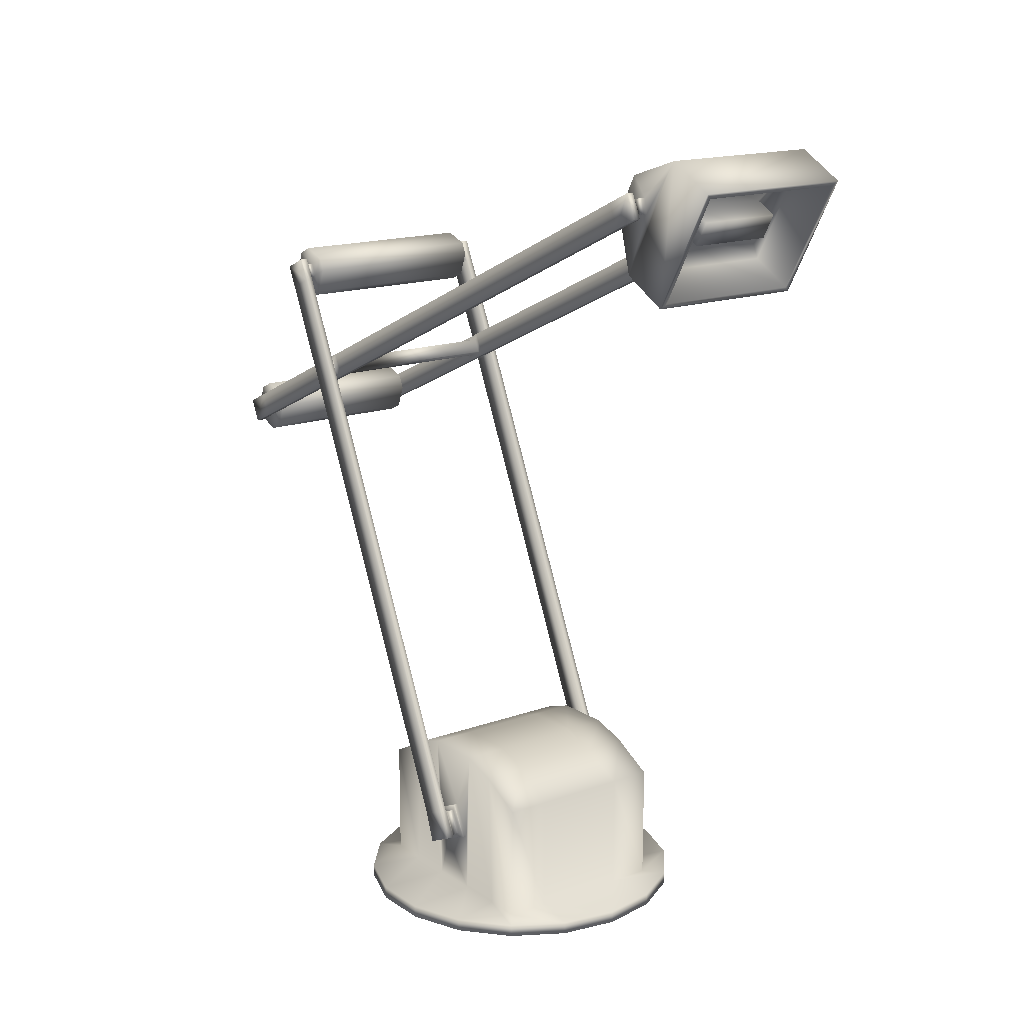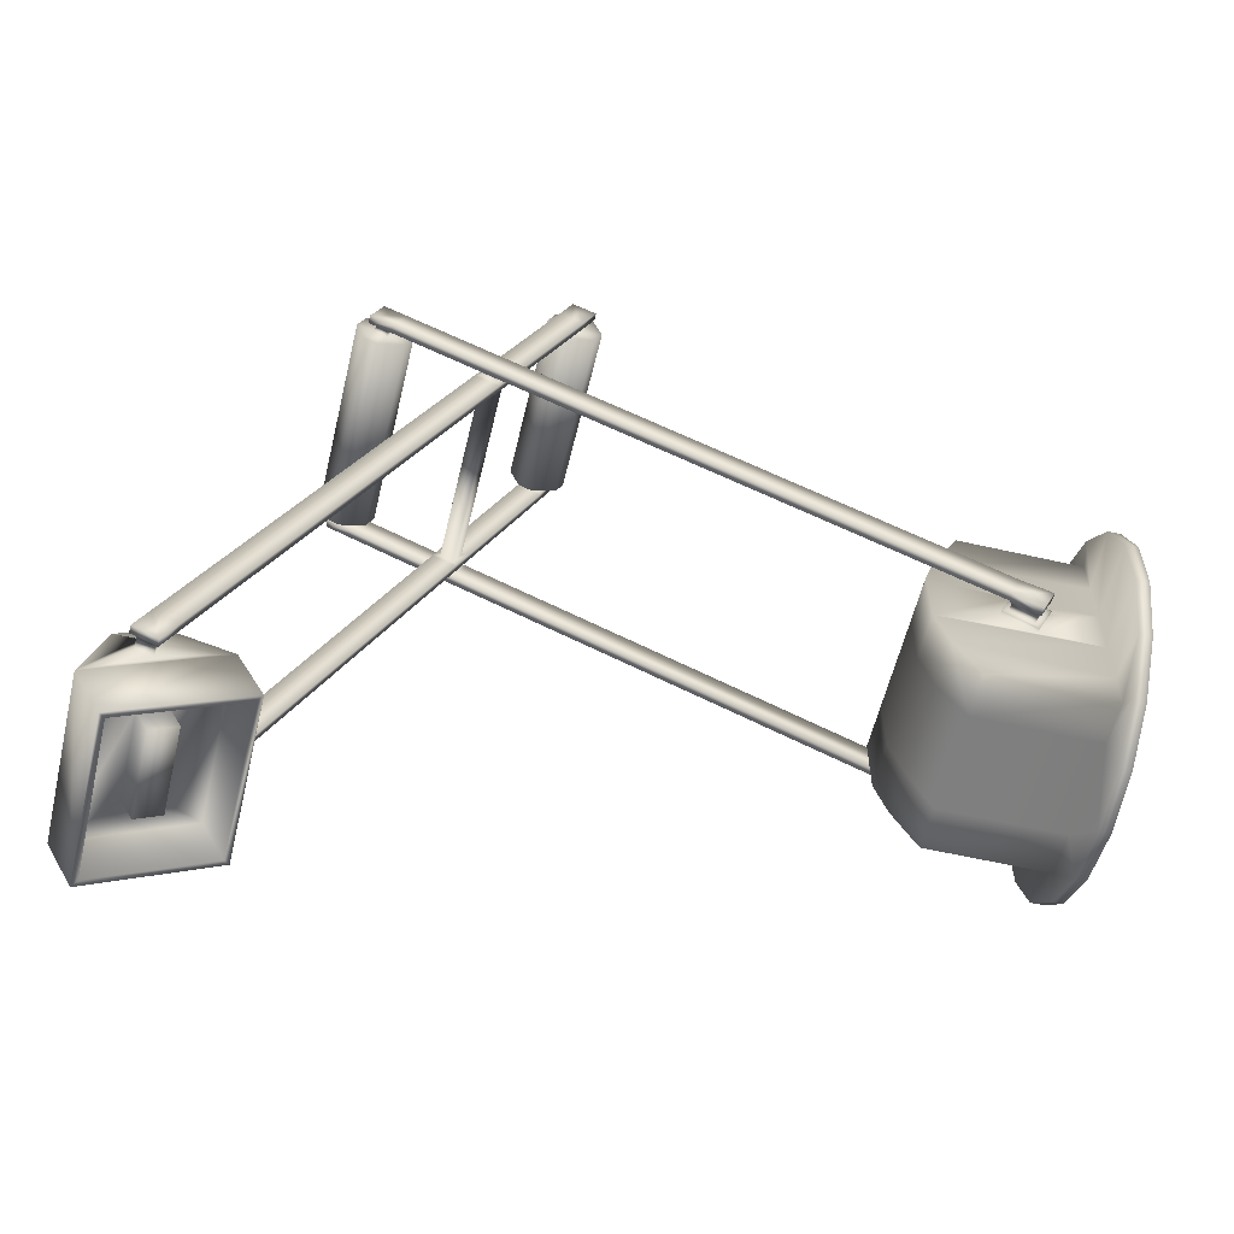
<metadata>
{"format":"obj","ext":"obj","renderer":"f3d","projection":"perspective","resolution":1024,"background":"white","views":[{"elev":16.1,"azim":143.4,"up":"+Y"},{"elev":-57.8,"azim":-103.4,"up":"+Z"}]}
</metadata>
<code>
v 0.3161 0.933 0.1214
v 0.3161 0.9166 0.1185
v 0.3009 0.9163 0.1184
v 0.3161 0.9134 0.1366
v 0.3009 0.9131 0.1365
v 0.3161 0.9298 0.1395
v 0.3009 0.9301 0.1396
v 0.3009 0.9333 0.1215
v 0.1049 0.9328 0.1215
v 0.1049 0.9296 0.1393
v 0.1202 0.9306 0.1399
v 0.1049 0.9136 0.1364
v 0.1202 0.9128 0.1367
v 0.1049 0.9168 0.1187
v 0.1202 0.9158 0.1181
v 0.1202 0.9336 0.1213
v 0.1049 0.645 0.7068
v 0.3161 0.645 0.7068
v 0.3161 0.6598 0.7136
v 0.1005 0.7423 0.7518
v 0.3206 0.7423 0.7518
v 0.3206 0.7526 0.7797
v 0.3206 0.7614 0.7606
v 0.3206 0.7662 0.786
v 0.3206 0.7751 0.7669
v 0.3206 0.7942 0.7757
v 0.1005 0.7662 0.786
v 0.1005 0.7918 0.7306
v 0.1005 0.783 0.7497
v 0.1005 0.8021 0.7586
v 0.3206 0.8021 0.7586
v 0.3206 0.783 0.7497
v 0.3206 0.7918 0.7306
v 0.3206 0.7782 0.7243
v 0.3206 0.7693 0.7434
v 0.3206 0.7502 0.7346
v 0.1005 0.7782 0.7243
v 0.1005 0.7693 0.7434
v 0.1005 0.7502 0.7346
v 0.1005 0.7614 0.7606
v 0.1005 0.7526 0.7797
v 0.1005 0.7751 0.7669
v 0.1005 0.7942 0.7757
v 0.1143 0.5754 0.8576
v 0.3067 0.5754 0.8576
v 0.3067 0.5477 0.8678
v 0.3067 0.5666 0.8765
v 0.3067 0.6003 0.8921
v 0.3067 0.5814 0.8833
v 0.3067 0.5901 0.8644
v 0.1143 0.5901 0.8644
v 0.1143 0.5814 0.8833
v 0.1143 0.6003 0.8921
v 0.3067 0.5498 0.9129
v 0.1143 0.5498 0.9129
v 0.1143 0.5396 0.8852
v 0.3067 0.5396 0.8852
v 0.3067 0.5585 0.894
v 0.3067 0.5645 0.9197
v 0.3067 0.5733 0.9008
v 0.3067 0.5922 0.9095
v 0.1143 0.5645 0.9197
v 0.1143 0.5666 0.8765
v 0.1143 0.5477 0.8678
v 0.1143 0.5585 0.894
v 0.1143 0.5733 0.9008
v 0.1143 0.5922 0.9095
v 0.3392 0.1096 0.4333
v 0.3392 0.1405 0.4494
v 0.3392 0.1274 0.4776
v 0.3135 0.09009 0.4681
v 0.3183 0.09009 0.4681
v 0.3183 0.129 0.4816
v 0.3135 0.1082 0.4289
v 0.3183 0.1082 0.4289
v 0.3135 0.1446 0.4479
v 0.3183 0.1446 0.4479
v 0.3135 0.129 0.4816
v 0.3183 0.09848 0.4645
v 0.3183 0.1258 0.474
v 0.3183 0.1111 0.4373
v 0.3183 0.1366 0.4506
v 0.3271 0.09848 0.4645
v 0.3271 0.1258 0.474
v 0.3271 0.1111 0.4373
v 0.3271 0.1366 0.4506
v 0.3306 0.09438 0.4662
v 0.3306 0.1274 0.4776
v 0.3306 0.1096 0.4333
v 0.3306 0.1405 0.4494
v 0.3392 0.09438 0.4662
v 0.3306 0.7781 0.775
v 0.3392 0.7781 0.775
v 0.3392 0.7911 0.7468
v 0.3306 0.6495 0.6813
v 0.3392 0.6495 0.6813
v 0.3306 0.6364 0.7096
v 0.3392 0.6364 0.7096
v 0.3306 0.6763 0.6937
v 0.3392 0.6763 0.6937
v 0.3392 0.6632 0.722
v 0.3306 0.6632 0.722
v 0.3306 0.7664 0.7353
v 0.3392 0.7664 0.7353
v 0.3306 0.7533 0.7636
v 0.3392 0.7533 0.7636
v 0.3306 0.7911 0.7468
v 0.3306 0.6525 0.6894
v 0.3306 0.6682 0.6967
v 0.3306 0.6445 0.7066
v 0.3306 0.6602 0.7138
v 0.3306 0.7693 0.7434
v 0.3306 0.783 0.7497
v 0.3306 0.7614 0.7606
v 0.3306 0.7751 0.7669
v 0.3252 0.6525 0.6894
v 0.3252 0.6682 0.6967
v 0.3252 0.6445 0.7066
v 0.3252 0.6602 0.7138
v 0.3241 0.6499 0.6815
v 0.3241 0.6758 0.6935
v 0.3241 0.6369 0.7098
v 0.3241 0.6628 0.7217
v 0.3241 0.9137 0.1106
v 0.3161 0.9137 0.1106
v 0.3161 0.9396 0.1226
v 0.3161 0.6369 0.7098
v 0.3161 0.6499 0.6815
v 0.3241 0.5763 0.9089
v 0.3161 0.5763 0.9089
v 0.3161 0.5504 0.897
v 0.3161 0.6758 0.6935
v 0.3161 0.6628 0.7217
v 0.3241 0.9269 0.15
v 0.3161 0.9269 0.15
v 0.3241 0.901 0.1381
v 0.3161 0.901 0.1381
v 0.3241 0.5636 0.8684
v 0.3161 0.5636 0.8684
v 0.3241 0.5895 0.8803
v 0.3161 0.5895 0.8803
v 0.3241 0.5504 0.897
v 0.3161 0.5814 0.8833
v 0.3161 0.5733 0.9008
v 0.3161 0.5666 0.8765
v 0.3161 0.5585 0.894
v 0.3161 0.6529 0.6897
v 0.3161 0.6677 0.6965
v 0.3241 0.9396 0.1226
v 0.09699 0.901 0.1381
v 0.09699 0.9137 0.1106
v 0.1049 0.9137 0.1106
v 0.09699 0.9269 0.15
v 0.09699 0.9396 0.1226
v 0.1049 0.9269 0.15
v 0.1049 0.9396 0.1226
v 0.1049 0.6598 0.7136
v 0.1049 0.6529 0.6897
v 0.1049 0.6677 0.6965
v 0.1049 0.6628 0.7217
v 0.1049 0.6369 0.7098
v 0.1049 0.6499 0.6815
v 0.1049 0.6758 0.6935
v 0.1049 0.5585 0.894
v 0.1049 0.5666 0.8765
v 0.1049 0.5814 0.8833
v 0.1049 0.5733 0.9008
v 0.1049 0.5504 0.897
v 0.1049 0.5636 0.8684
v 0.1049 0.5895 0.8803
v 0.1049 0.5763 0.9089
v 0.09699 0.5895 0.8803
v 0.09699 0.5763 0.9089
v 0.09699 0.5636 0.8684
v 0.09699 0.5504 0.897
v 0.09699 0.6628 0.7217
v 0.09699 0.6369 0.7098
v 0.1049 0.901 0.1381
v 0.09699 0.6499 0.6815
v 0.09699 0.6758 0.6935
v 0.0959 0.6602 0.7138
v 0.0959 0.6445 0.7066
v 0.0959 0.6525 0.6894
v 0.0959 0.6682 0.6967
v 0.09046 0.7751 0.7669
v 0.09046 0.7614 0.7606
v 0.09046 0.7693 0.7434
v 0.09046 0.783 0.7497
v 0.09046 0.6602 0.7138
v 0.09046 0.6445 0.7066
v 0.09046 0.6525 0.6894
v 0.09046 0.6682 0.6967
v 0.09046 0.7781 0.775
v 0.09046 0.7533 0.7636
v 0.09046 0.7664 0.7353
v 0.09046 0.7911 0.7468
v 0.09046 0.6632 0.722
v 0.09046 0.6364 0.7096
v 0.09046 0.6495 0.6813
v 0.09046 0.6763 0.6937
v 0.08184 0.7533 0.7636
v 0.08184 0.7781 0.775
v 0.08184 0.7911 0.7468
v 0.08184 0.7664 0.7353
v 0.08184 0.6632 0.722
v 0.08184 0.6763 0.6937
v 0.08184 0.6364 0.7096
v 0.08184 0.6495 0.6813
v 0.08184 0.1274 0.4776
v 0.09046 0.1274 0.4776
v 0.09046 0.1405 0.4494
v 0.08184 0.1405 0.4494
v 0.09046 0.1096 0.4333
v 0.08184 0.1096 0.4333
v 0.09046 0.09438 0.4662
v 0.08184 0.09438 0.4662
v 0.09397 0.1366 0.4506
v 0.09397 0.1111 0.4373
v 0.09397 0.09848 0.4645
v 0.09397 0.1258 0.474
v 0.1028 0.1366 0.4506
v 0.1028 0.1111 0.4373
v 0.1028 0.09848 0.4645
v 0.1028 0.1258 0.474
v 0.1028 0.1446 0.4479
v 0.1028 0.1082 0.4289
v 0.1028 0.09009 0.4681
v 0.1028 0.129 0.4816
v 0.1075 0.1446 0.4479
v 0.1075 0.1082 0.4289
v 0.1075 0.09009 0.4681
v 0.1075 0.129 0.4816
v 0.1557 0.03893 0.5779
v 0.1461 0.03893 0.6322
v 0.2105 0.03893 0.6435
v 0.2653 0.03893 0.5779
v 0.2653 0.03893 0.3324
v 0.275 0.03893 0.2781
v 0.2105 0.03893 0.2668
v 0.1557 0.03893 0.3324
v 0.275 0.025 0.2781
v 0.3316 0.03893 0.3108
v 0.3316 0.025 0.3108
v 0.3737 0.03893 0.361
v 0.3737 0.025 0.361
v 0.3961 0.03893 0.4224
v 0.3961 0.025 0.4224
v 0.3961 0.03893 0.4879
v 0.3961 0.025 0.4879
v 0.3737 0.03893 0.5493
v 0.3737 0.025 0.5493
v 0.3316 0.03893 0.5995
v 0.3316 0.025 0.5995
v 0.275 0.03893 0.6322
v 0.275 0.025 0.6322
v 0.2105 0.025 0.6435
v 0.3135 0.03893 0.5779
v 0.3135 0.03893 0.5353
v 0.3135 0.03893 0.483
v 0.3135 0.03893 0.4273
v 0.3135 0.03893 0.375
v 0.3135 0.03893 0.3324
v 0.1461 0.03893 0.2781
v 0.08943 0.03893 0.3108
v 0.1075 0.03893 0.3324
v 0.04738 0.03893 0.361
v 0.1075 0.03893 0.375
v 0.025 0.03893 0.4224
v 0.1075 0.03893 0.4273
v 0.025 0.03893 0.4879
v 0.1075 0.03893 0.483
v 0.04738 0.03893 0.5493
v 0.1075 0.03893 0.5353
v 0.08943 0.03893 0.5995
v 0.1075 0.03893 0.5779
v 0.2105 0.025 0.2668
v 0.1461 0.025 0.6322
v 0.08943 0.025 0.5995
v 0.04738 0.025 0.5493
v 0.025 0.025 0.4879
v 0.025 0.025 0.4224
v 0.04738 0.025 0.361
v 0.08943 0.025 0.3108
v 0.1461 0.025 0.2781
v 0.3135 0.1741 0.5779
v 0.3135 0.2011 0.5288
v 0.262 0.2011 0.5288
v 0.2653 0.1741 0.5779
v 0.3135 0.2146 0.4903
v 0.3135 0.2011 0.3815
v 0.3135 0.2146 0.4221
v 0.3135 0.1741 0.3324
v 0.2653 0.1741 0.3324
v 0.262 0.2011 0.3815
v 0.262 0.2146 0.4221
v 0.262 0.2146 0.4903
v 0.1075 0.2146 0.4221
v 0.1075 0.2146 0.4903
v 0.1557 0.1741 0.5779
v 0.159 0.2011 0.5288
v 0.159 0.2146 0.4903
v 0.159 0.2146 0.4221
v 0.159 0.2011 0.3815
v 0.1075 0.2011 0.5288
v 0.1075 0.2011 0.3815
v 0.1557 0.1741 0.3324
v 0.1075 0.1741 0.3324
v 0.1075 0.1741 0.5779
v 0.3009 0.9128 0.162
v 0.3009 0.9547 0.1391
v 0.3009 0.8492 0.1452
v 0.3009 0.975 0.07659
v 0.1202 0.9547 0.1391
v 0.1202 0.975 0.07659
v 0.1202 0.8492 0.1452
v 0.2948 0.8515 0.1366
v 0.2576 0.8961 0.1123
v 0.2576 0.9219 0.09822
v 0.1263 0.8515 0.1366
v 0.1634 0.8961 0.1123
v 0.1263 0.9665 0.07387
v 0.1634 0.9219 0.09822
v 0.2948 0.9665 0.07387
v 0.2948 0.8265 0.0907
v 0.1263 0.8265 0.0907
v 0.1263 0.9415 0.02793
v 0.2948 0.9415 0.02793
v 0.3009 0.8211 0.09364
v 0.1202 0.8211 0.09364
v 0.1202 0.9468 0.025
v 0.3009 0.9468 0.025
v 0.1202 0.9128 0.162
v 0.2576 0.8833 0.0887
v 0.2576 0.9091 0.07462
v 0.1634 0.8833 0.0887
v 0.1634 0.9091 0.07462
f 1 2 3
f 2 4 5
f 4 6 7
f 6 1 8
f 9 10 11
f 10 12 13
f 12 14 15
f 14 9 16
f 17 18 19
f 20 21 22
f 21 23 22
f 24 25 26
f 27 24 26
f 28 29 30
f 31 32 33
f 34 35 36
f 37 34 36
f 35 34 33
f 29 28 37
f 38 37 39
f 23 21 36
f 38 39 20
f 40 20 41
f 25 24 22
f 40 41 27
f 42 27 43
f 32 31 26
f 33 28 30
f 42 43 30
f 44 45 46
f 45 47 46
f 48 49 50
f 51 52 53
f 54 55 56
f 57 58 54
f 59 60 61
f 62 59 61
f 47 45 50
f 52 51 44
f 63 44 64
f 58 57 46
f 63 64 56
f 65 56 55
f 60 59 54
f 65 55 62
f 66 62 67
f 49 48 61
f 50 51 53
f 66 67 53
f 27 41 22
f 30 43 26
f 37 28 33
f 20 39 36
f 56 64 46
f 62 55 54
f 53 67 61
f 44 51 50
f 68 69 70
f 71 72 73
f 74 75 72
f 76 77 75
f 78 73 77
f 72 79 80
f 75 81 79
f 77 82 81
f 73 80 82
f 79 83 84
f 81 85 83
f 82 86 85
f 80 84 86
f 83 87 88
f 85 89 87
f 86 90 89
f 84 88 90
f 87 91 70
f 89 68 91
f 90 69 68
f 92 93 94
f 90 95 96
f 88 97 95
f 70 98 97
f 69 96 98
f 95 99 100
f 98 101 102
f 96 100 101
f 99 103 104
f 102 105 103
f 101 106 105
f 100 104 106
f 103 107 94
f 106 93 92
f 104 94 93
f 95 108 109
f 97 110 108
f 102 111 110
f 99 109 111
f 103 112 113
f 105 114 112
f 92 115 114
f 107 113 115
f 108 116 117
f 110 118 116
f 111 119 118
f 109 117 119
f 112 35 32
f 114 23 35
f 115 25 23
f 113 32 25
f 116 120 121
f 118 122 120
f 119 123 122
f 117 121 123
f 124 125 126
f 122 127 128
f 129 130 131
f 121 132 133
f 121 134 135
f 120 136 134
f 128 137 136
f 132 135 137
f 122 138 139
f 123 140 138
f 133 141 140
f 127 139 141
f 138 142 131
f 140 129 142
f 141 130 129
f 141 143 144
f 139 145 143
f 131 146 145
f 130 144 146
f 143 49 60
f 145 47 49
f 146 58 47
f 144 60 58
f 128 147 148
f 127 18 147
f 133 19 18
f 132 148 19
f 134 149 126
f 136 124 149
f 137 125 124
f 150 151 152
f 153 154 151
f 155 156 154
f 157 19 148
f 158 147 18
f 159 148 147
f 160 157 159
f 161 17 157
f 162 158 17
f 163 159 158
f 164 65 66
f 165 63 65
f 166 52 63
f 167 66 52
f 168 164 167
f 169 165 164
f 170 166 165
f 171 167 166
f 172 173 171
f 174 175 173
f 169 168 175
f 160 170 169
f 176 172 170
f 177 174 172
f 161 169 174
f 162 178 155
f 179 150 178
f 180 153 150
f 163 155 153
f 176 160 163
f 175 168 171
f 179 162 161
f 154 156 152
f 181 176 180
f 182 177 176
f 183 179 177
f 184 180 179
f 185 42 29
f 186 40 42
f 187 38 40
f 188 29 38
f 189 181 184
f 190 182 181
f 191 183 182
f 192 184 183
f 193 185 188
f 194 186 185
f 195 187 186
f 196 188 187
f 197 189 192
f 198 190 189
f 199 191 190
f 200 192 191
f 201 202 203
f 194 193 202
f 204 203 196
f 205 201 204
f 197 194 201
f 200 195 194
f 206 204 195
f 207 205 206
f 198 197 205
f 208 206 200
f 209 207 208
f 210 198 207
f 211 199 198
f 212 208 199
f 196 203 202
f 213 214 212
f 215 216 214
f 210 209 216
f 217 211 210
f 218 213 211
f 219 215 213
f 220 210 215
f 221 217 220
f 222 218 217
f 223 219 218
f 224 220 219
f 225 221 224
f 226 222 221
f 227 223 222
f 228 224 223
f 229 225 228
f 230 226 225
f 231 227 226
f 232 228 227
f 216 209 212
f 126 1 6
f 135 6 4
f 137 4 2
f 125 2 1
f 152 14 12
f 178 12 10
f 155 10 9
f 156 9 14
f 233 234 235
f 236 233 235
f 237 238 239
f 240 237 239
f 239 238 241
f 238 242 243
f 242 244 245
f 244 246 247
f 246 248 249
f 248 250 251
f 250 252 253
f 252 254 255
f 254 235 256
f 252 257 236
f 250 258 257
f 248 259 258
f 246 260 259
f 244 261 260
f 242 262 261
f 238 237 262
f 263 240 239
f 264 265 240
f 266 267 265
f 268 269 267
f 270 271 269
f 272 273 271
f 274 275 273
f 234 233 275
f 235 254 236
f 276 241 243
f 277 256 235
f 278 277 234
f 279 278 274
f 280 279 272
f 281 280 270
f 282 281 268
f 283 282 266
f 284 283 264
f 276 284 263
f 285 286 287
f 257 285 288
f 258 286 285
f 259 289 286
f 261 290 291
f 262 292 290
f 237 293 292
f 294 290 292
f 295 291 290
f 296 289 291
f 287 286 289
f 259 71 78
f 260 74 71
f 291 74 260
f 289 78 76
f 297 229 232
f 269 230 297
f 271 231 230
f 298 232 271
f 299 288 287
f 300 287 296
f 301 296 295
f 302 295 294
f 303 294 293
f 301 298 304
f 302 297 298
f 303 305 297
f 306 307 305
f 240 306 293
f 265 307 306
f 267 305 307
f 269 297 305
f 273 304 298
f 275 308 304
f 233 299 308
f 236 288 299
f 299 300 304
f 230 229 297
f 232 231 271
f 291 76 74
f 309 7 310
f 311 5 309
f 312 3 311
f 310 7 8
f 313 11 13
f 314 16 11
f 15 16 314
f 13 15 315
f 316 317 318
f 319 320 317
f 321 322 320
f 323 318 322
f 324 316 323
f 325 319 316
f 326 321 319
f 327 323 321
f 328 324 327
f 329 325 324
f 330 326 325
f 331 327 326
f 313 332 309
f 332 315 311
f 330 329 315
f 328 331 312
f 310 312 314
f 331 330 314
f 329 328 311
f 315 332 13
f 314 315 15
f 312 8 3
f 311 3 5
f 309 5 7
f 317 333 334
f 320 335 333
f 322 336 335
f 318 334 336
f 336 334 333
f 1 3 8
f 2 5 3
f 4 7 5
f 6 8 7
f 9 11 16
f 10 13 11
f 12 15 13
f 14 16 15
f 17 19 157
f 20 22 41
f 27 26 43
f 37 36 39
f 35 33 32
f 29 37 38
f 23 36 35
f 38 20 40
f 25 22 23
f 40 27 42
f 32 26 25
f 33 30 31
f 42 30 29
f 44 46 64
f 54 56 57
f 62 61 67
f 47 50 49
f 52 44 63
f 58 46 47
f 63 56 65
f 60 54 58
f 65 62 66
f 49 61 60
f 50 53 48
f 66 53 52
f 27 22 24
f 30 26 31
f 37 33 34
f 20 36 21
f 56 46 57
f 62 54 59
f 53 61 48
f 44 50 45
f 68 70 91
f 71 73 78
f 74 72 71
f 76 75 74
f 78 77 76
f 72 80 73
f 75 79 72
f 77 81 75
f 73 82 77
f 79 84 80
f 81 83 79
f 82 85 81
f 80 86 82
f 83 88 84
f 85 87 83
f 86 89 85
f 84 90 86
f 87 70 88
f 89 91 87
f 90 68 89
f 92 94 107
f 90 96 69
f 88 95 90
f 70 97 88
f 69 98 70
f 95 100 96
f 98 102 97
f 96 101 98
f 99 104 100
f 102 103 99
f 101 105 102
f 100 106 101
f 103 94 104
f 106 92 105
f 104 93 106
f 95 109 99
f 97 108 95
f 102 110 97
f 99 111 102
f 103 113 107
f 105 112 103
f 92 114 105
f 107 115 92
f 108 117 109
f 110 116 108
f 111 118 110
f 109 119 111
f 112 32 113
f 114 35 112
f 115 23 114
f 113 25 115
f 116 121 117
f 118 120 116
f 119 122 118
f 117 123 119
f 124 126 149
f 122 128 120
f 129 131 142
f 121 133 123
f 121 135 132
f 120 134 121
f 128 136 120
f 132 137 128
f 122 139 127
f 123 138 122
f 133 140 123
f 127 141 133
f 138 131 139
f 140 142 138
f 141 129 140
f 141 144 130
f 139 143 141
f 131 145 139
f 130 146 131
f 143 60 144
f 145 49 143
f 146 47 145
f 144 58 146
f 128 148 132
f 127 147 128
f 133 18 127
f 132 19 133
f 134 126 135
f 136 149 134
f 137 124 136
f 150 152 178
f 153 151 150
f 155 154 153
f 157 148 159
f 158 18 17
f 159 147 158
f 160 159 163
f 161 157 160
f 162 17 161
f 163 158 162
f 164 66 167
f 165 65 164
f 166 63 165
f 167 52 166
f 168 167 171
f 169 164 168
f 170 165 169
f 171 166 170
f 172 171 170
f 174 173 172
f 169 175 174
f 160 169 161
f 176 170 160
f 177 172 176
f 161 174 177
f 162 155 163
f 179 178 162
f 180 150 179
f 163 153 180
f 176 163 180
f 175 171 173
f 179 161 177
f 154 152 151
f 181 180 184
f 182 176 181
f 183 177 182
f 184 179 183
f 185 29 188
f 186 42 185
f 187 40 186
f 188 38 187
f 189 184 192
f 190 181 189
f 191 182 190
f 192 183 191
f 193 188 196
f 194 185 193
f 195 186 194
f 196 187 195
f 197 192 200
f 198 189 197
f 199 190 198
f 200 191 199
f 201 203 204
f 194 202 201
f 204 196 195
f 205 204 206
f 197 201 205
f 200 194 197
f 206 195 200
f 207 206 208
f 198 205 207
f 208 200 199
f 209 208 212
f 210 207 209
f 211 198 210
f 212 199 211
f 196 202 193
f 213 212 211
f 215 214 213
f 210 216 215
f 217 210 220
f 218 211 217
f 219 213 218
f 220 215 219
f 221 220 224
f 222 217 221
f 223 218 222
f 224 219 223
f 225 224 228
f 226 221 225
f 227 222 226
f 228 223 227
f 229 228 232
f 230 225 229
f 231 226 230
f 232 227 231
f 216 212 214
f 126 6 135
f 135 4 137
f 137 2 125
f 125 1 126
f 152 12 178
f 178 10 155
f 155 9 156
f 156 14 152
f 239 241 276
f 238 243 241
f 242 245 243
f 244 247 245
f 246 249 247
f 248 251 249
f 250 253 251
f 252 255 253
f 254 256 255
f 252 236 254
f 250 257 252
f 248 258 250
f 246 259 248
f 244 260 246
f 242 261 244
f 238 262 242
f 264 240 263
f 266 265 264
f 268 267 266
f 270 269 268
f 272 271 270
f 274 273 272
f 234 275 274
f 276 243 245
f 276 245 247
f 276 247 249
f 276 249 251
f 276 251 253
f 276 253 255
f 276 255 256
f 276 256 277
f 276 277 278
f 276 278 279
f 276 279 280
f 276 280 281
f 276 281 282
f 276 282 283
f 276 283 284
f 277 235 234
f 278 234 274
f 279 274 272
f 280 272 270
f 281 270 268
f 282 268 266
f 283 266 264
f 284 264 263
f 276 263 239
f 285 287 288
f 257 288 236
f 258 285 257
f 259 286 258
f 261 291 260
f 262 290 261
f 237 292 262
f 294 292 293
f 295 290 294
f 296 291 295
f 287 289 296
f 259 78 289
f 260 71 259
f 289 76 291
f 297 232 298
f 271 230 269
f 299 287 300
f 300 296 301
f 301 295 302
f 302 294 303
f 303 293 306
f 301 304 300
f 302 298 301
f 303 297 302
f 306 305 303
f 240 293 237
f 265 306 240
f 267 307 265
f 269 305 267
f 273 298 271
f 275 304 273
f 233 308 275
f 236 299 233
f 299 304 308
f 310 8 312
f 313 13 332
f 314 11 313
f 316 318 323
f 319 317 316
f 321 320 319
f 323 322 321
f 324 323 327
f 325 316 324
f 326 319 325
f 327 321 326
f 328 327 331
f 329 324 328
f 330 325 329
f 331 326 330
f 313 309 310
f 332 311 309
f 330 315 314
f 328 312 311
f 310 314 313
f 331 314 312
f 329 311 315
f 317 334 318
f 320 333 317
f 322 335 320
f 318 336 322
f 336 333 335

</code>
